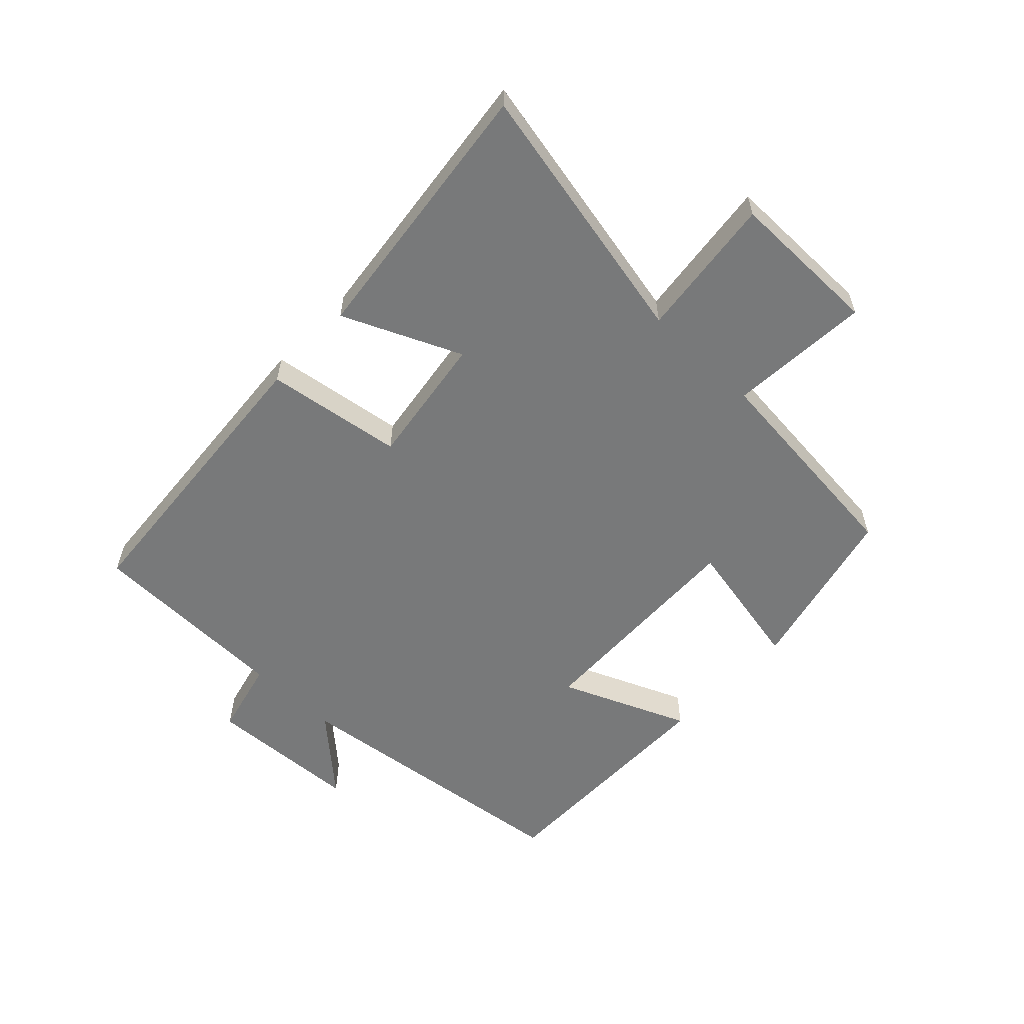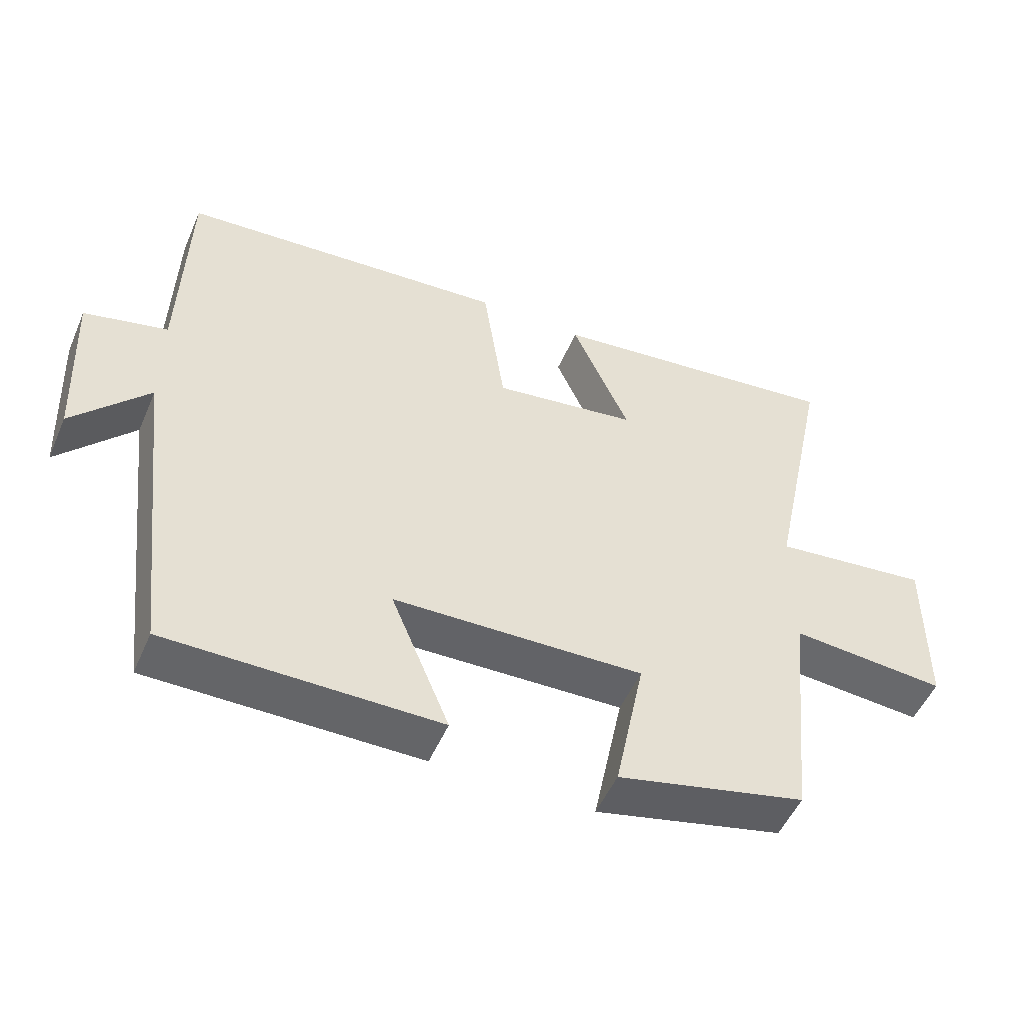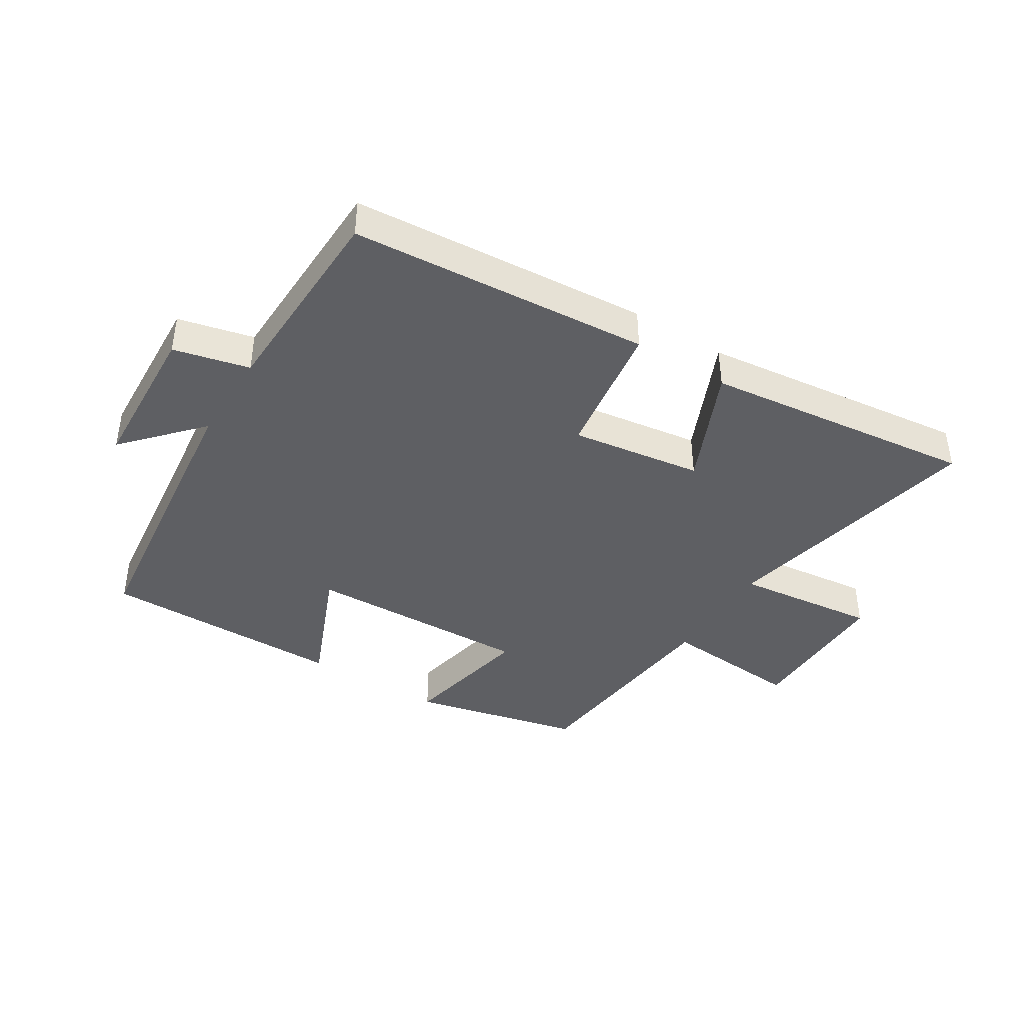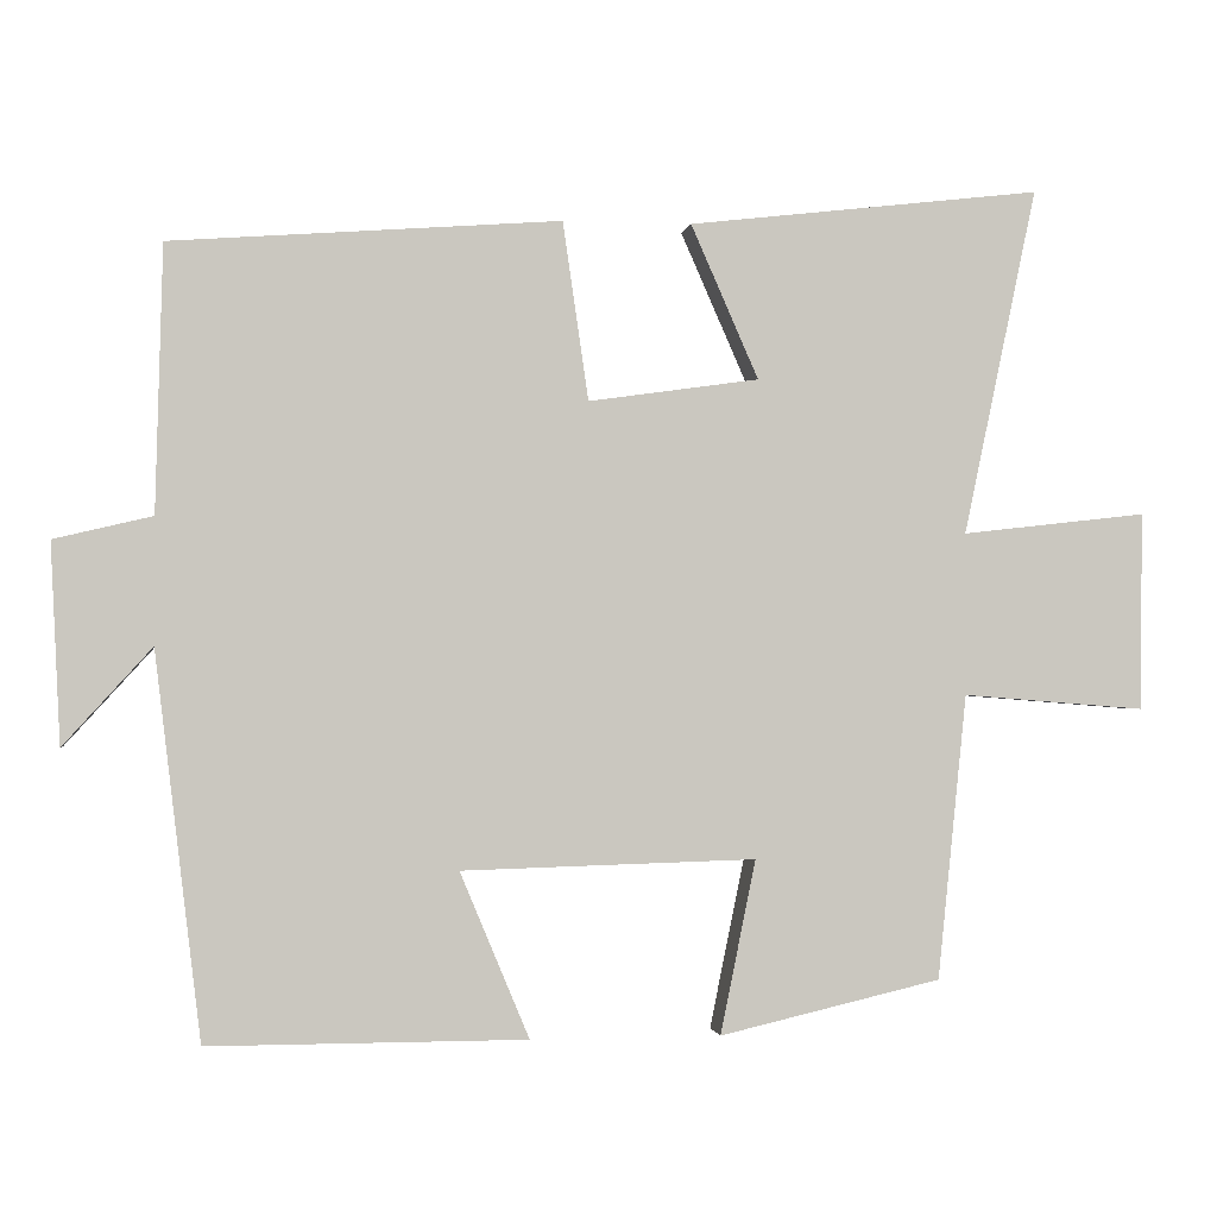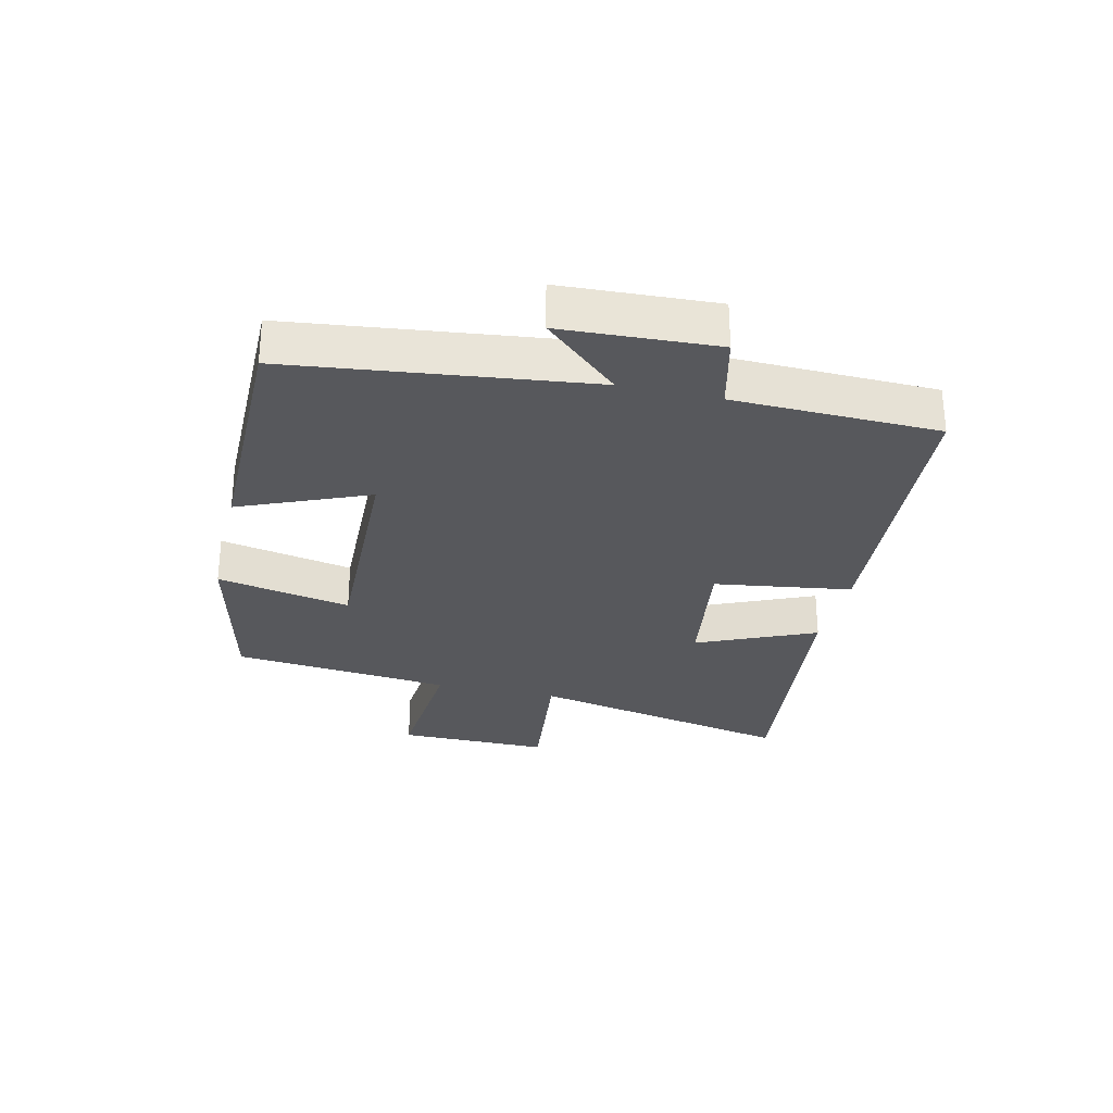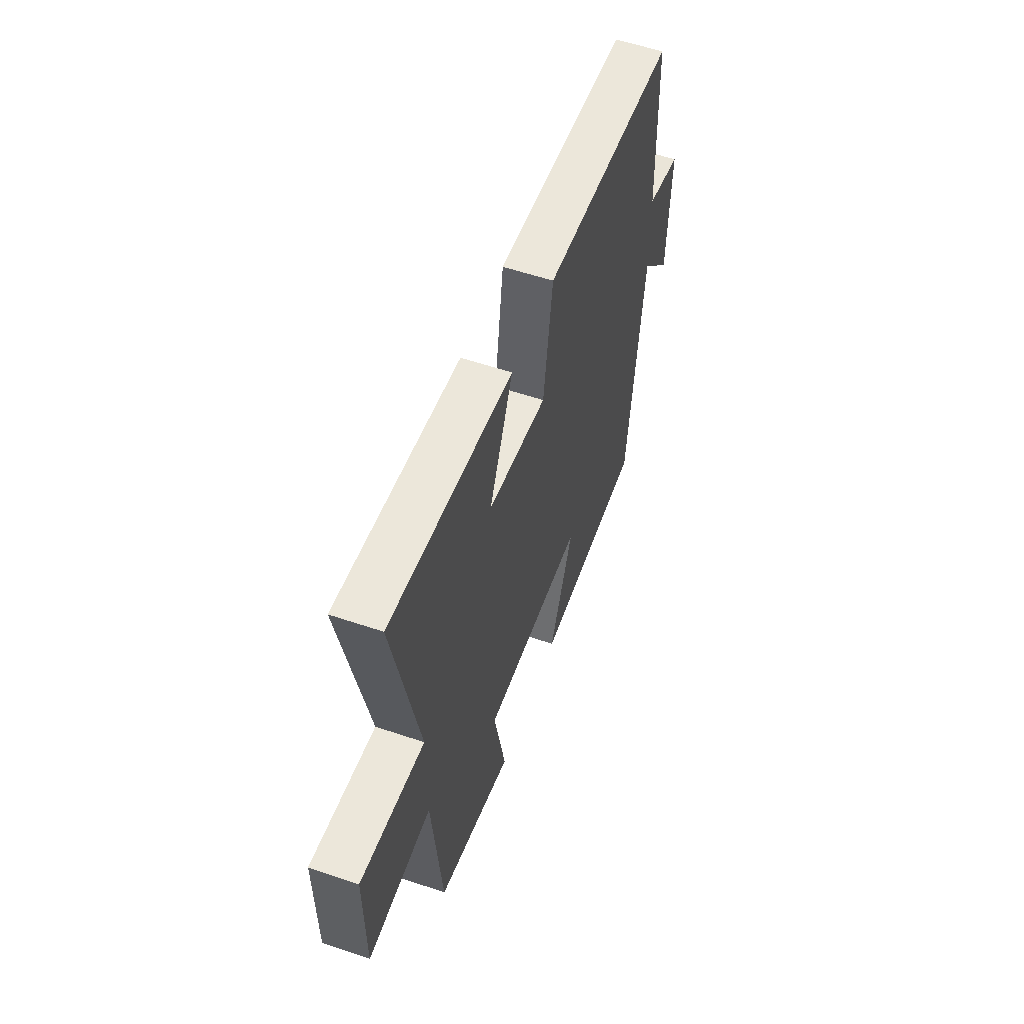
<metadata>
{"format":"obj","ext":"obj","renderer":"f3d","projection":"perspective","resolution":1024,"background":"white","views":[{"elev":-57.7,"azim":46.6,"up":"+Y"},{"elev":-51.5,"azim":-23.1,"up":"+Z"},{"elev":-41.3,"azim":-31.9,"up":"+Y"},{"elev":-1.2,"azim":-8.4,"up":"+Z"},{"elev":-28.7,"azim":-103.1,"up":"+Y"},{"elev":56.2,"azim":109.6,"up":"+Z"}]}
</metadata>
<code>
v 0.591 0.07 0.551
v 0.5 0.07 0.12
v 0.73 0.07 0.146
v 0.728 0.07 -0.1
v 0.5 0.07 -0.082
v 0.464 0.07 -0.436
v 0.188 0.07 -0.5
v 0.232 0.07 -0.284
v -0.134 0.07 -0.294
v -0.048 0.07 -0.5
v -0.443 0.07 -0.5
v -0.5 0.07 -0.022
v -0.61 0.07 -0.143
v -0.622 0.07 0.105
v -0.5 0.07 0.134
v -0.491 0.07 0.464
v -0.008 0.07 0.5
v 0.024 0.07 0.279
v 0.236 0.07 0.309
v 0.152 0.07 0.5
v 0.591 0 0.551
v 0.5 0 0.12
v 0.73 0 0.146
v 0.728 0 -0.1
v 0.5 0 -0.082
v 0.464 0 -0.436
v 0.188 0 -0.5
v 0.232 0 -0.284
v -0.134 0 -0.294
v -0.048 0 -0.5
v -0.443 0 -0.5
v -0.5 0 -0.022
v -0.61 0 -0.143
v -0.622 0 0.105
v -0.5 0 0.134
v -0.491 0 0.464
v -0.008 0 0.5
v 0.024 0 0.279
v 0.236 0 0.309
v 0.152 0 0.5
f 19 20 1 2
f 18 19 2
f 15 16 17 18
f 15 18 2
f 12 13 14 15
f 11 12 15
f 10 11 15
f 9 10 15
f 8 9 15 2
f 7 8 2
f 6 7 2
f 5 6 2
f 2 3 4 5
f 22 21 40 39
f 22 39 38
f 38 37 36 35
f 22 38 35
f 35 34 33 32
f 35 32 31
f 35 31 30
f 35 30 29
f 22 35 29 28
f 22 28 27
f 22 27 26
f 22 26 25
f 25 24 23 22
f 1 21 22 2
f 2 22 23 3
f 3 23 24 4
f 4 24 25 5
f 5 25 26 6
f 6 26 27 7
f 7 27 28 8
f 8 28 29 9
f 9 29 30 10
f 10 30 31 11
f 11 31 32 12
f 12 32 33 13
f 13 33 34 14
f 14 34 35 15
f 15 35 36 16
f 16 36 37 17
f 17 37 38 18
f 18 38 39 19
f 19 39 40 20
f 20 40 21 1

</code>
